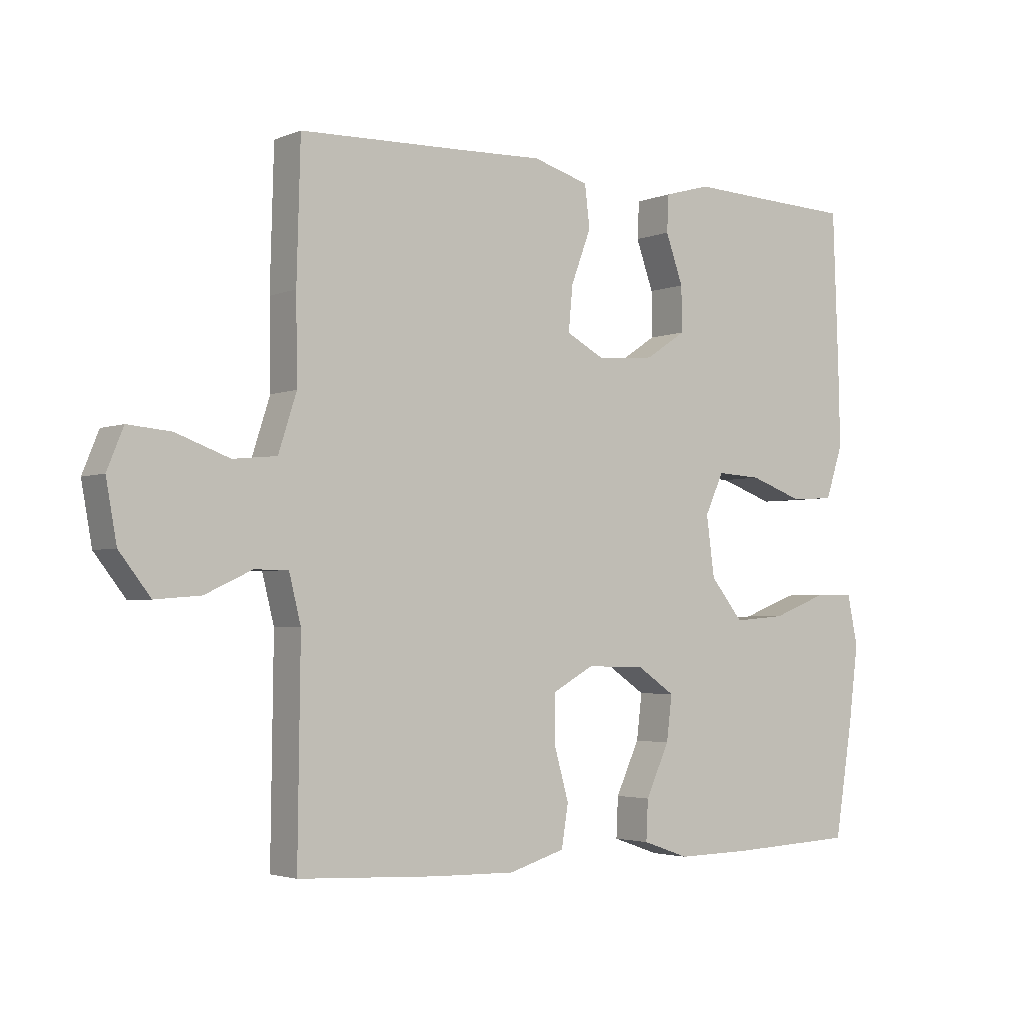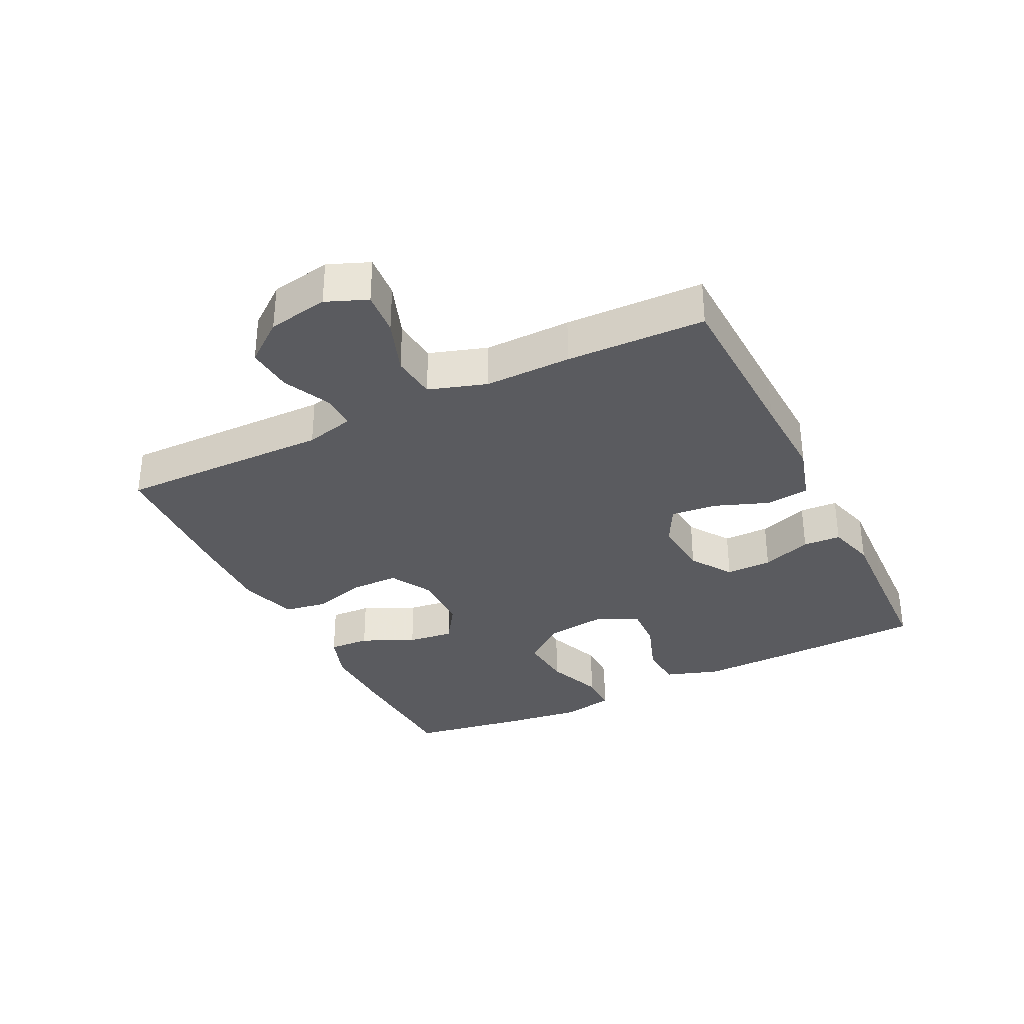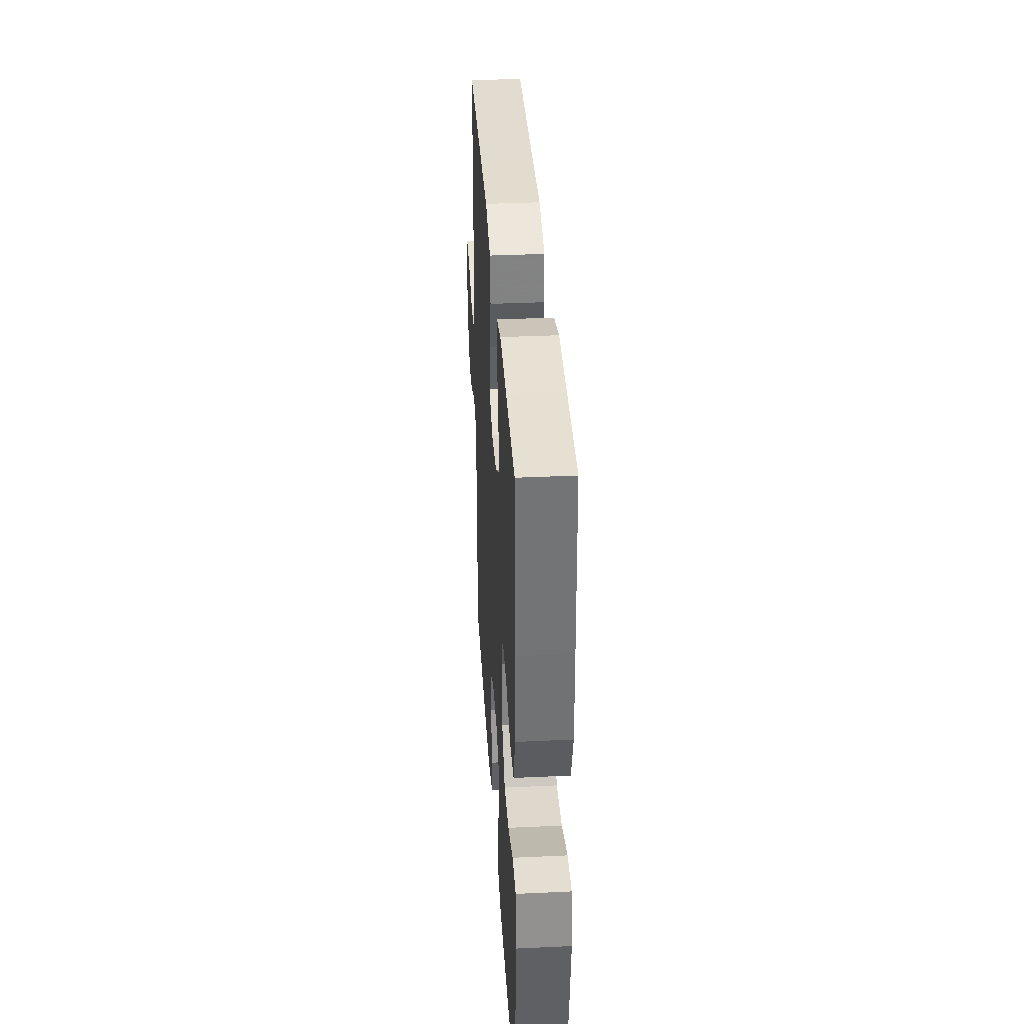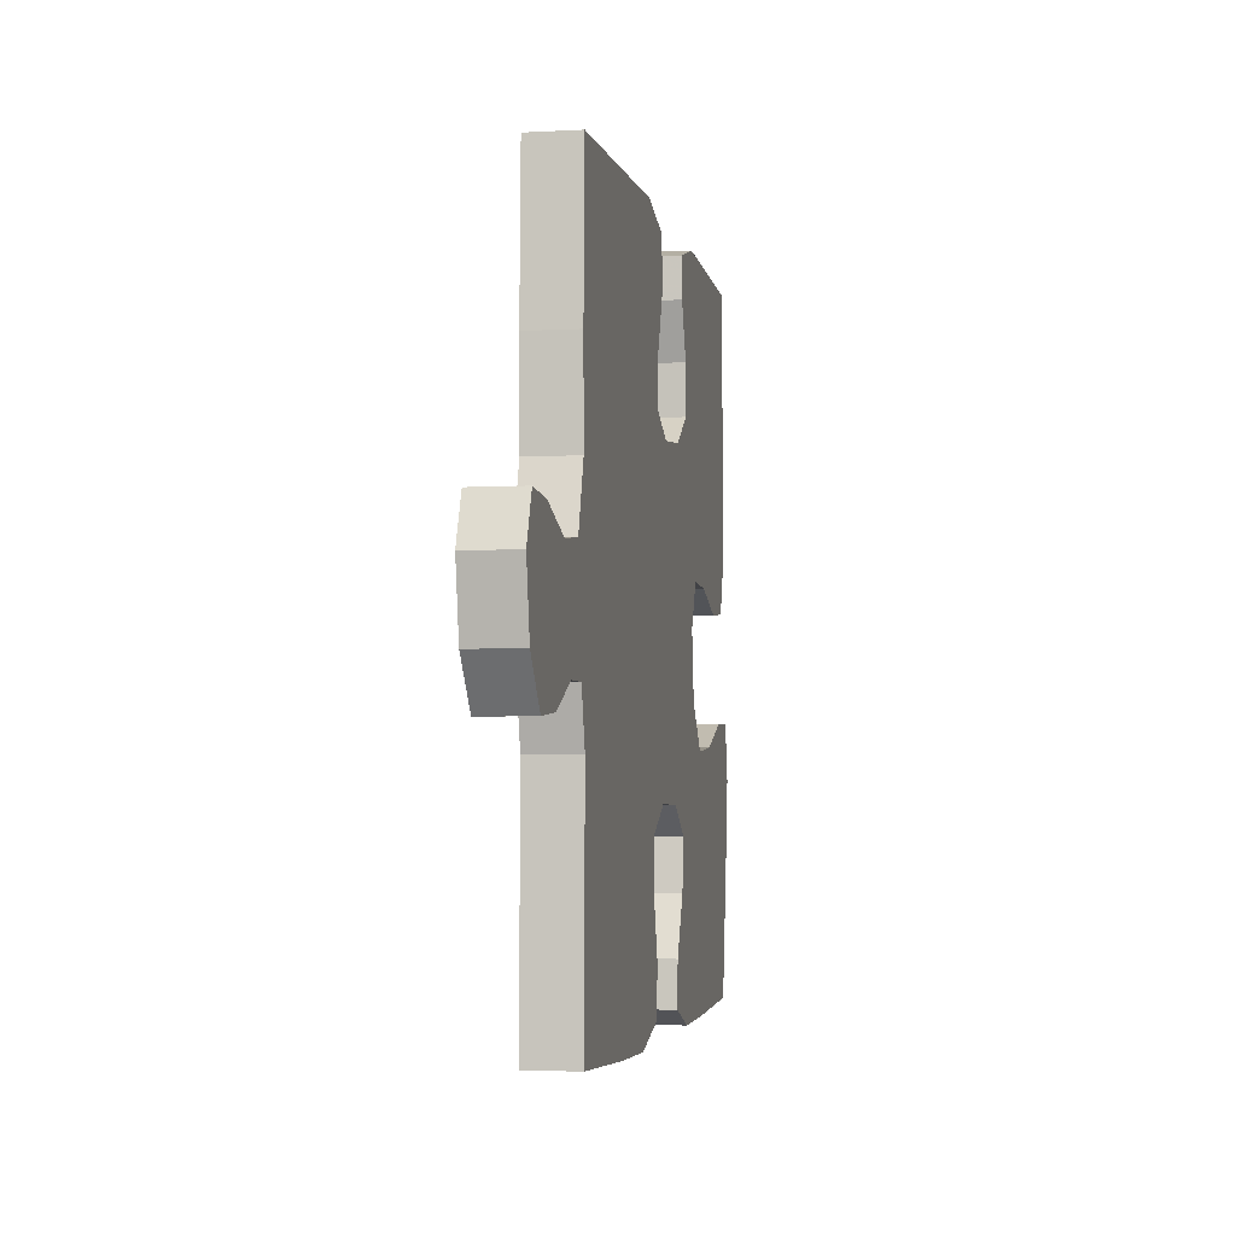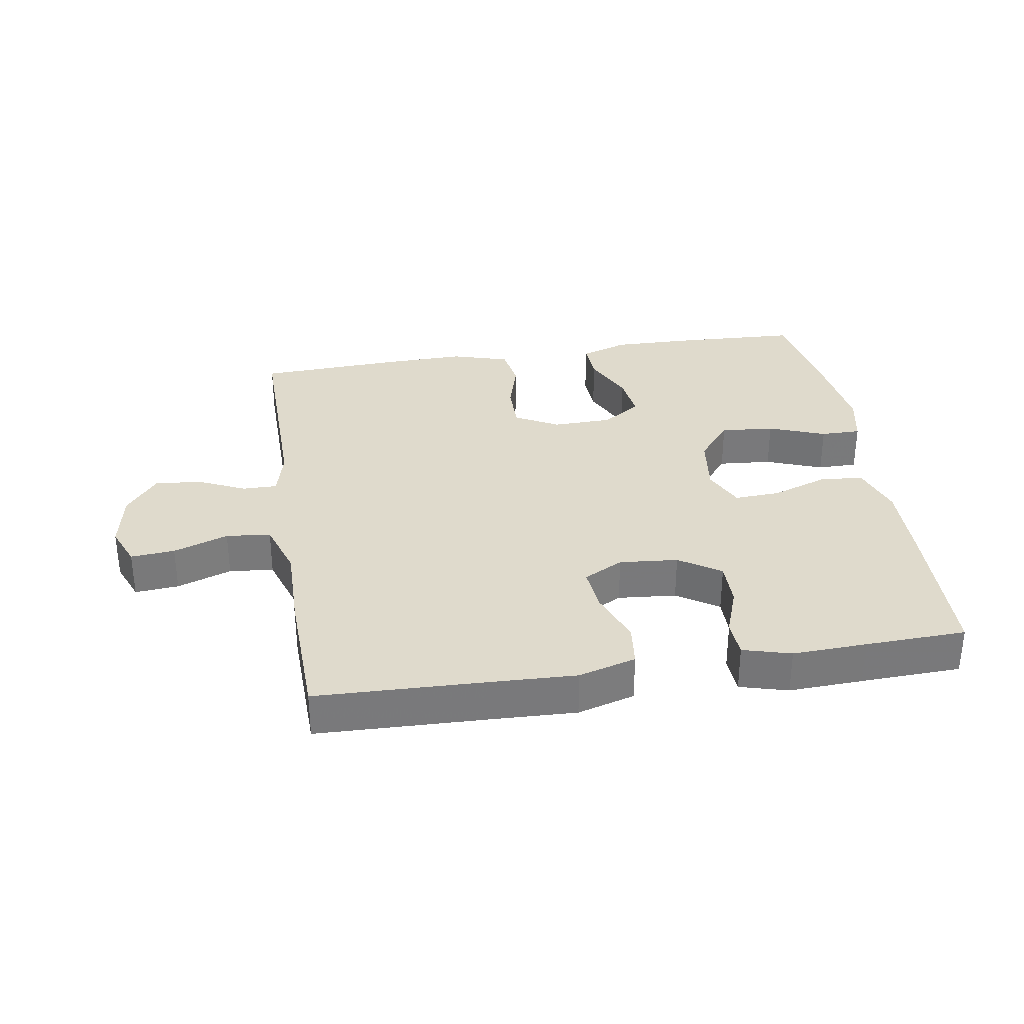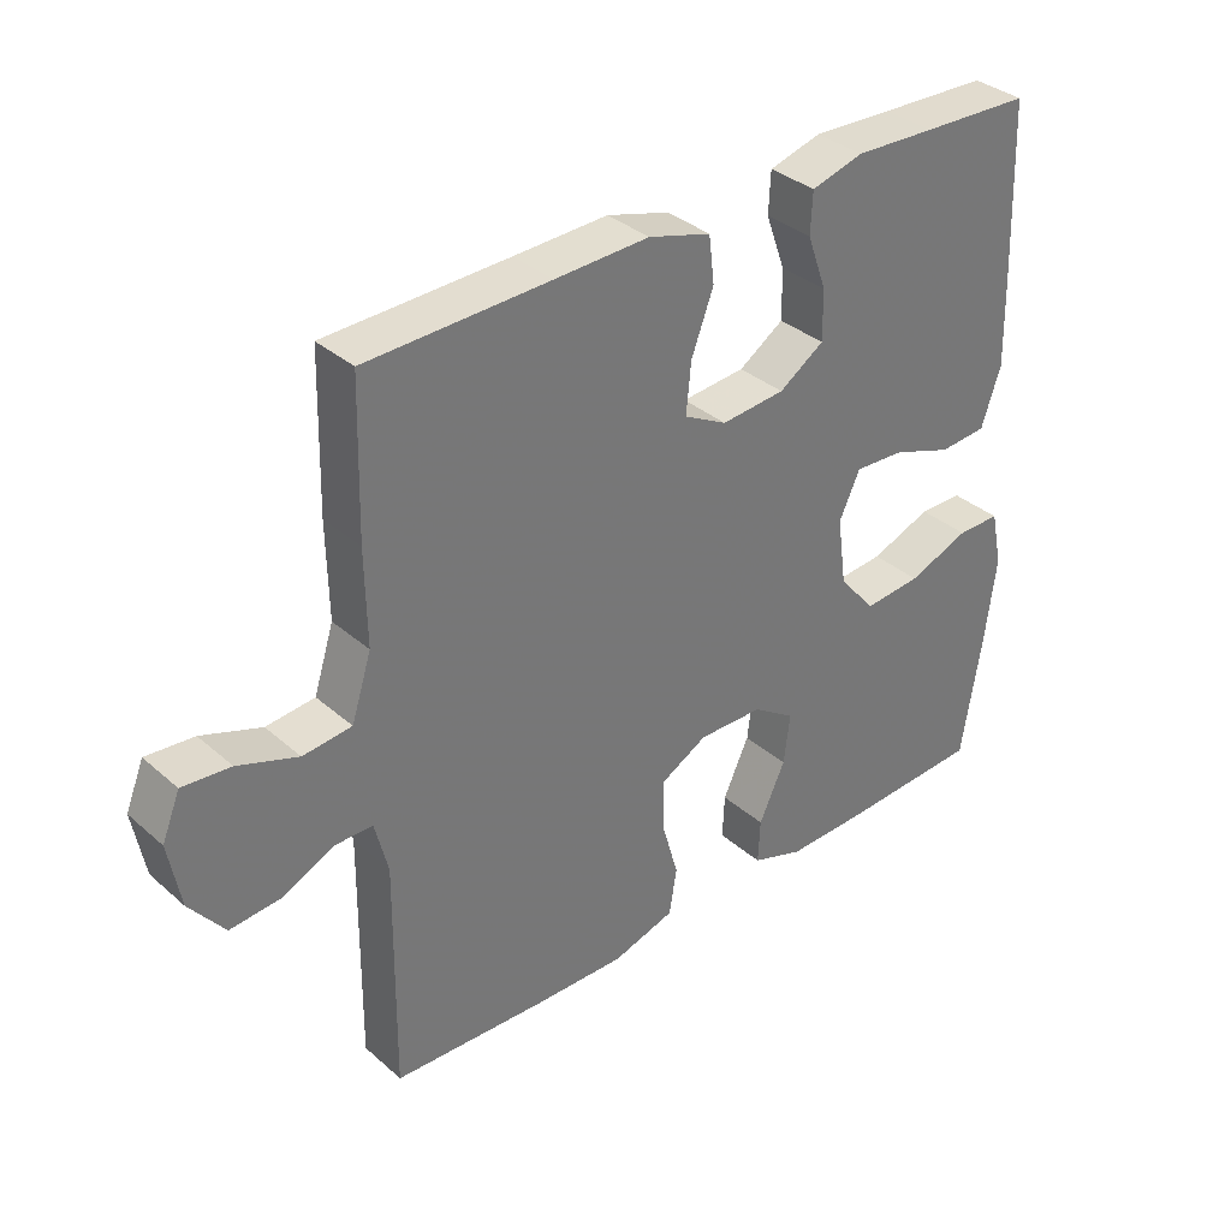
<metadata>
{"format":"obj","ext":"obj","renderer":"f3d","projection":"perspective","resolution":1024,"background":"white","views":[{"elev":-3.1,"azim":-36.7,"up":"+Z"},{"elev":-33.0,"azim":-63.7,"up":"+Y"},{"elev":36.2,"azim":86.5,"up":"+Z"},{"elev":-3.5,"azim":-79.4,"up":"+Z"},{"elev":32.5,"azim":-9.1,"up":"+Y"},{"elev":34.9,"azim":-41.0,"up":"+Z"}]}
</metadata>
<code>
v 0.5 0.07 -0.5
v 0.299 0.07 -0.509
v 0.178 0.07 -0.511
v 0.103 0.07 -0.485
v 0.106 0.07 -0.421
v 0.144 0.07 -0.339
v 0.153 0.07 -0.267
v 0.092 0.07 -0.226
v -0.002 0.07 -0.224
v -0.069 0.07 -0.261
v -0.069 0.07 -0.335
v -0.045 0.07 -0.42
v -0.056 0.07 -0.487
v -0.146 0.07 -0.514
v -0.278 0.07 -0.511
v -0.5 0.07 -0.5
v -0.496 0.07 -0.168
v -0.515 0.07 -0.092
v -0.569 0.07 -0.092
v -0.644 0.07 -0.127
v -0.717 0.07 -0.133
v -0.767 0.07 -0.069
v -0.784 0.07 0.025
v -0.758 0.07 0.089
v -0.689 0.07 0.083
v -0.603 0.07 0.052
v -0.533 0.07 0.059
v -0.504 0.07 0.149
v -0.506 0.07 0.284
v -0.5 0.07 0.5
v -0.237 0.07 0.508
v -0.101 0.07 0.513
v -0.011 0.07 0.487
v -0.003 0.07 0.42
v -0.035 0.07 0.335
v -0.042 0.07 0.263
v 0.02 0.07 0.23
v 0.112 0.07 0.238
v 0.177 0.07 0.281
v 0.176 0.07 0.353
v 0.148 0.07 0.431
v 0.151 0.07 0.49
v 0.226 0.07 0.511
v 0.342 0.07 0.506
v 0.5 0.07 0.5
v 0.509 0.07 0.254
v 0.512 0.07 0.124
v 0.484 0.07 0.04
v 0.415 0.07 0.035
v 0.328 0.07 0.066
v 0.256 0.07 0.07
v 0.226 0.07 0.005
v 0.239 0.07 -0.091
v 0.292 0.07 -0.156
v 0.376 0.07 -0.149
v 0.465 0.07 -0.115
v 0.528 0.07 -0.115
v 0.545 0.07 -0.195
v 0.529 0.07 -0.32
v 0.5 0 -0.5
v 0.299 0 -0.509
v 0.178 0 -0.511
v 0.103 0 -0.485
v 0.106 0 -0.421
v 0.144 0 -0.339
v 0.153 0 -0.267
v 0.092 0 -0.226
v -0.002 0 -0.224
v -0.069 0 -0.261
v -0.069 0 -0.335
v -0.045 0 -0.42
v -0.056 0 -0.487
v -0.146 0 -0.514
v -0.278 0 -0.511
v -0.5 0 -0.5
v -0.496 0 -0.168
v -0.515 0 -0.092
v -0.569 0 -0.092
v -0.644 0 -0.127
v -0.717 0 -0.133
v -0.767 0 -0.069
v -0.784 0 0.025
v -0.758 0 0.089
v -0.689 0 0.083
v -0.603 0 0.052
v -0.533 0 0.059
v -0.504 0 0.149
v -0.506 0 0.284
v -0.5 0 0.5
v -0.237 0 0.508
v -0.101 0 0.513
v -0.011 0 0.487
v -0.003 0 0.42
v -0.035 0 0.335
v -0.042 0 0.263
v 0.02 0 0.23
v 0.112 0 0.238
v 0.177 0 0.281
v 0.176 0 0.353
v 0.148 0 0.431
v 0.151 0 0.49
v 0.226 0 0.511
v 0.342 0 0.506
v 0.5 0 0.5
v 0.509 0 0.254
v 0.512 0 0.124
v 0.484 0 0.04
v 0.415 0 0.035
v 0.328 0 0.066
v 0.256 0 0.07
v 0.226 0 0.005
v 0.239 0 -0.091
v 0.292 0 -0.156
v 0.376 0 -0.149
v 0.465 0 -0.115
v 0.528 0 -0.115
v 0.545 0 -0.195
v 0.529 0 -0.32
f 55 56 57 58
f 54 55 58 59
f 47 48 49 50
f 47 50 51
f 44 45 46 47
f 44 47 51
f 43 44 51 52
f 40 41 42 43
f 39 40 43 52
f 32 33 34 35
f 31 32 35 36
f 28 29 30 31
f 27 28 31 36
f 23 24 25 26
f 23 26 27
f 22 23 27
f 19 20 21 22
f 18 19 22 27
f 17 18 27 36
f 11 12 13 14
f 10 11 14 15
f 3 4 5 6
f 3 6 7
f 2 3 7
f 54 59 1 2
f 53 54 2 7
f 38 39 52 53
f 37 38 53 7
f 36 37 7 8
f 17 36 8 9
f 10 15 16 17
f 9 10 17
f 117 116 115 114
f 118 117 114 113
f 109 108 107 106
f 110 109 106
f 106 105 104 103
f 110 106 103
f 111 110 103 102
f 102 101 100 99
f 111 102 99 98
f 94 93 92 91
f 95 94 91 90
f 90 89 88 87
f 95 90 87 86
f 85 84 83 82
f 86 85 82
f 86 82 81
f 81 80 79 78
f 86 81 78 77
f 95 86 77 76
f 73 72 71 70
f 74 73 70 69
f 65 64 63 62
f 66 65 62
f 66 62 61
f 61 60 118 113
f 66 61 113 112
f 112 111 98 97
f 66 112 97 96
f 67 66 96 95
f 68 67 95 76
f 76 75 74 69
f 76 69 68
f 1 60 61 2
f 2 61 62 3
f 3 62 63 4
f 4 63 64 5
f 5 64 65 6
f 6 65 66 7
f 7 66 67 8
f 8 67 68 9
f 9 68 69 10
f 10 69 70 11
f 11 70 71 12
f 12 71 72 13
f 13 72 73 14
f 14 73 74 15
f 15 74 75 16
f 16 75 76 17
f 17 76 77 18
f 18 77 78 19
f 19 78 79 20
f 20 79 80 21
f 21 80 81 22
f 22 81 82 23
f 23 82 83 24
f 24 83 84 25
f 25 84 85 26
f 26 85 86 27
f 27 86 87 28
f 28 87 88 29
f 29 88 89 30
f 30 89 90 31
f 31 90 91 32
f 32 91 92 33
f 33 92 93 34
f 34 93 94 35
f 35 94 95 36
f 36 95 96 37
f 37 96 97 38
f 38 97 98 39
f 39 98 99 40
f 40 99 100 41
f 41 100 101 42
f 42 101 102 43
f 43 102 103 44
f 44 103 104 45
f 45 104 105 46
f 46 105 106 47
f 47 106 107 48
f 48 107 108 49
f 49 108 109 50
f 50 109 110 51
f 51 110 111 52
f 52 111 112 53
f 53 112 113 54
f 54 113 114 55
f 55 114 115 56
f 56 115 116 57
f 57 116 117 58
f 58 117 118 59
f 59 118 60 1

</code>
